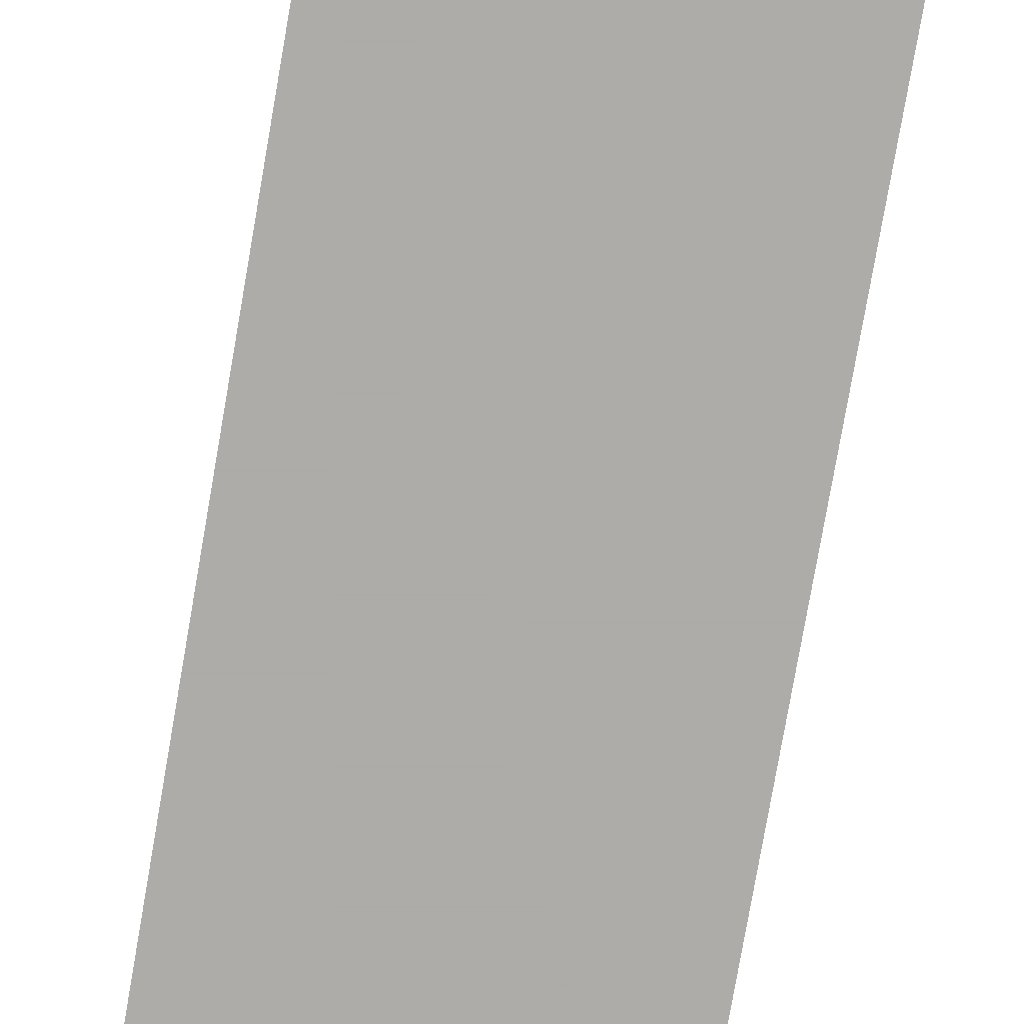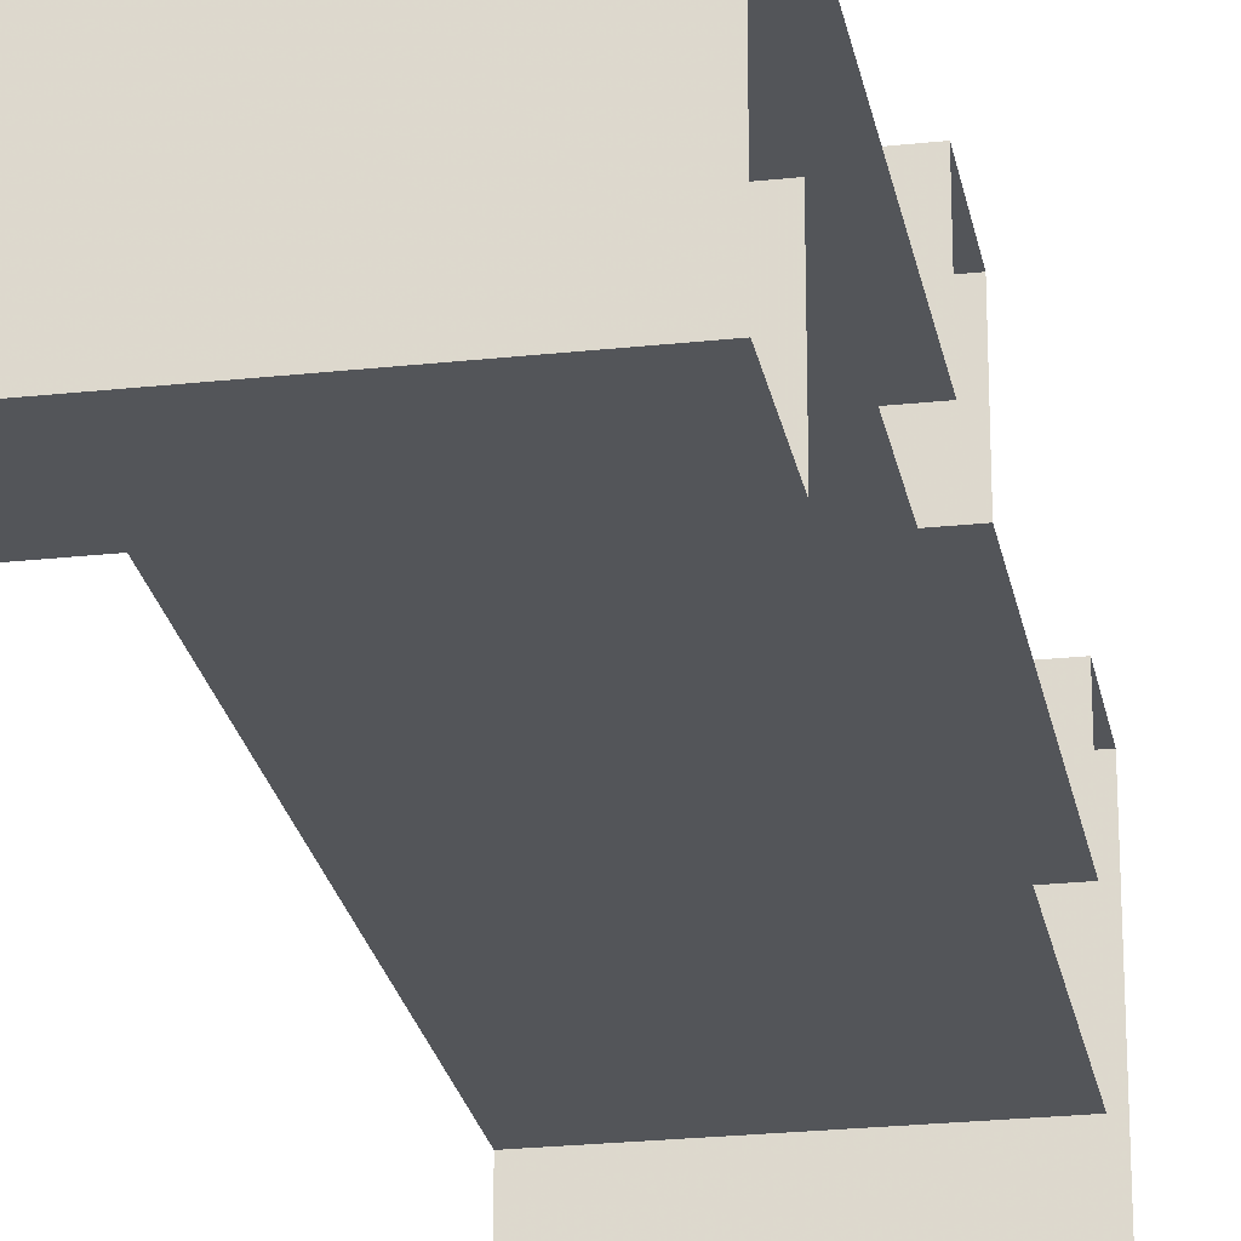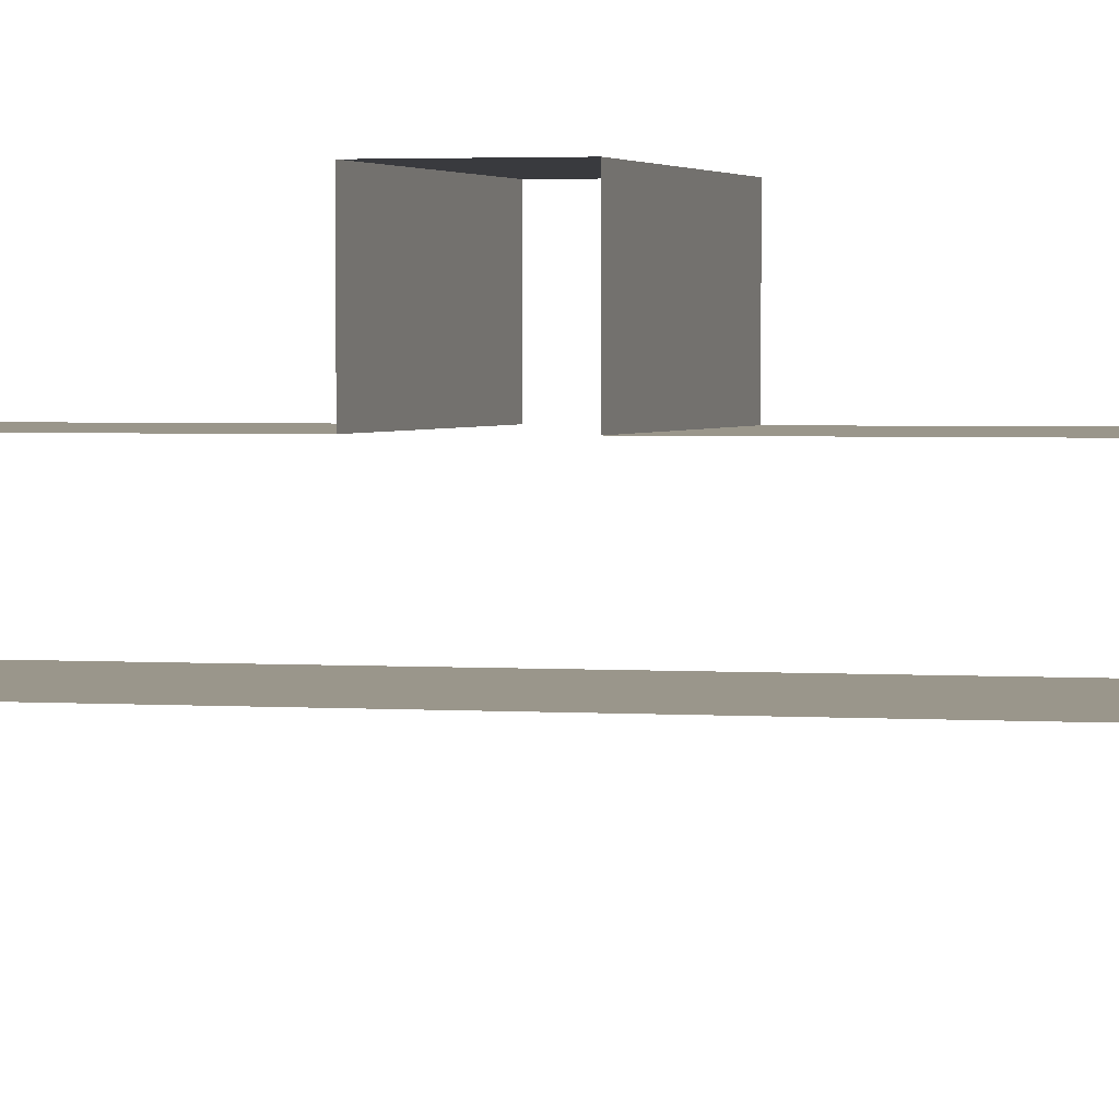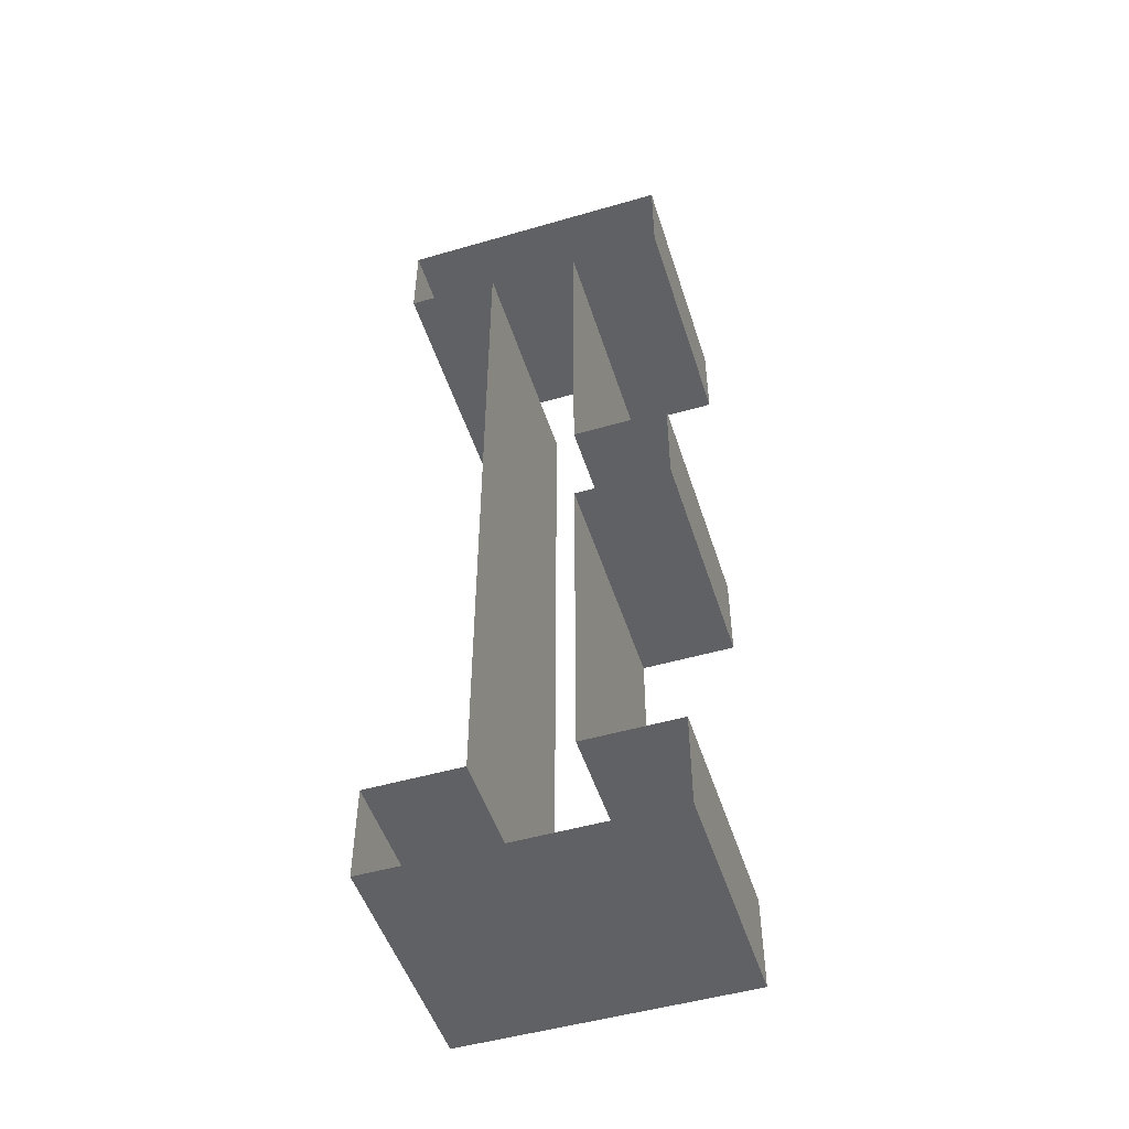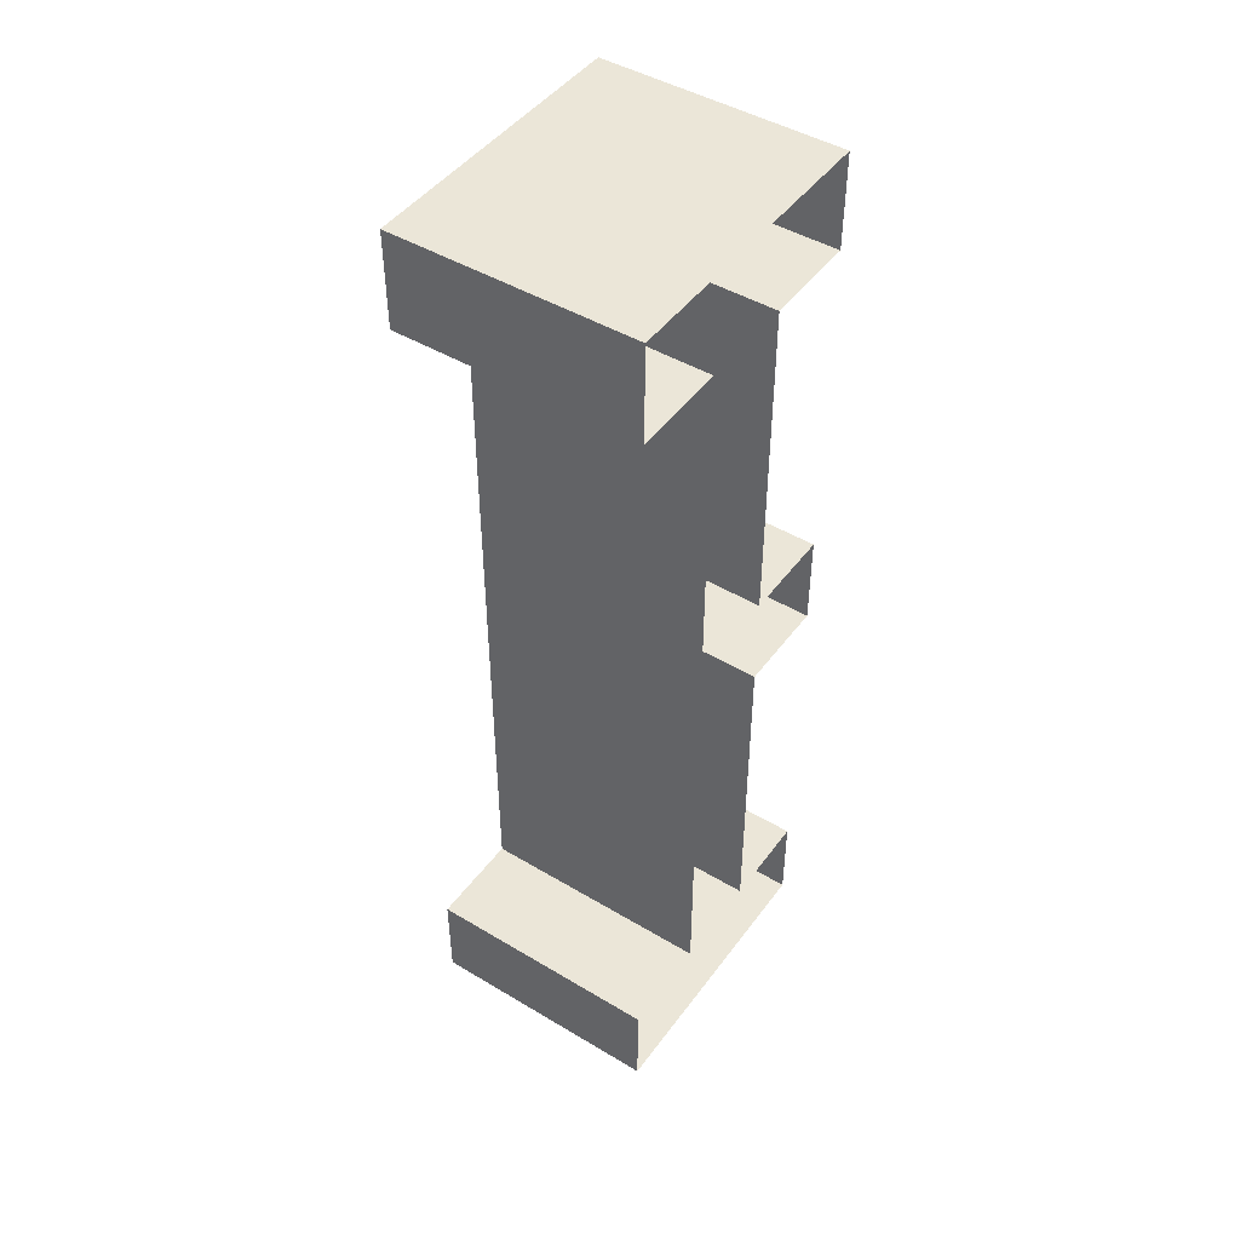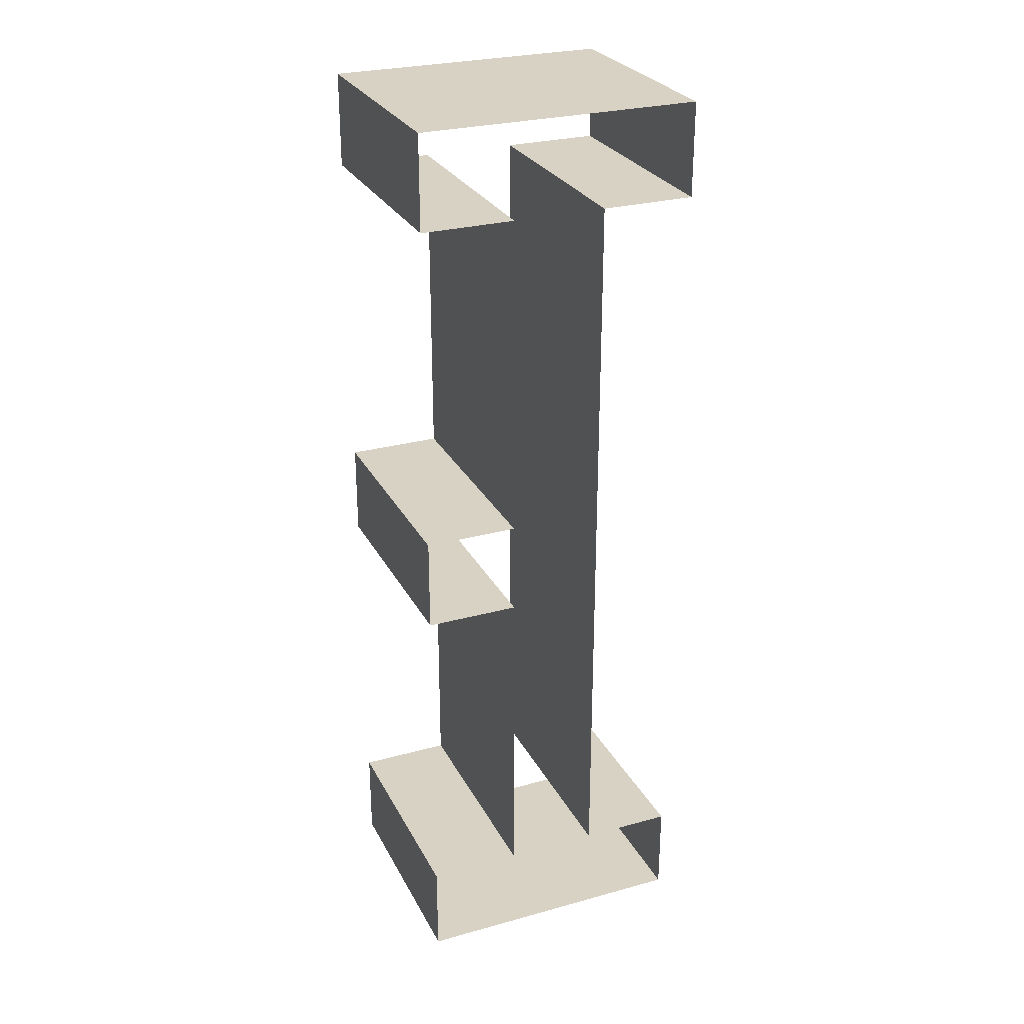
<metadata>
{"format":"obj","ext":"obj","renderer":"f3d","projection":"perspective","resolution":1024,"background":"white","views":[{"elev":-76.6,"azim":-9.8,"up":"+Y"},{"elev":-24.1,"azim":10.3,"up":"+Y"},{"elev":2.3,"azim":105.4,"up":"+Y"},{"elev":-50.2,"azim":107.6,"up":"+Z"},{"elev":46.4,"azim":34.3,"up":"+Z"},{"elev":27.7,"azim":-112.8,"up":"+Z"}]}
</metadata>
<code>
v -0.25 0 -1
v 0.25 0 -1
v 0.25 0.6 -1
v -0.25 0.6 -1
v 0.25 0.6 -1
v 0.25 0.6 -0.8
v -0.25 0.6 -0.8
v -0.25 0.6 -1
v -0.25 0 -1
v -0.25 0 -0.8
v 0.25 0 -0.8
v 0.25 0 -1
v -0.25 0.6 1
v 0.25 0.6 1
v 0.25 0 1
v -0.25 0 1
v 0.25 0 1
v 0.25 0 0.8
v -0.25 0 0.8
v -0.25 0 1
v -0.25 0.6 1
v -0.25 0.6 0.8
v 0.25 0.6 0.8
v 0.25 0.6 1
v -0.25 0.4 -0.1
v 0.25 0.4 -0.1
v 0.25 0.4 -0.8
v -0.25 0.4 -0.8
v 0.25 0.4 -0.8
v 0.25 0.6 -0.8
v -0.25 0.6 -0.8
v -0.25 0.4 -0.8
v -0.25 0.4 -0.1
v -0.25 0.6 -0.1
v 0.25 0.6 -0.1
v 0.25 0.4 -0.1
v -0.25 0.4 0.8
v 0.25 0.4 0.8
v 0.25 0.4 0.1
v -0.25 0.4 0.1
v 0.25 0.4 0.1
v 0.25 0.6 0.1
v -0.25 0.6 0.1
v -0.25 0.4 0.1
v -0.25 0.4 0.8
v -0.25 0.6 0.8
v 0.25 0.6 0.8
v 0.25 0.4 0.8
v -0.25 0.6 0.1
v -0.25 0.6 -0.1
v 0.25 0.6 -0.1
v 0.25 0.6 0.1
v -0.25 0.2 0.8
v 0.25 0.2 0.8
v 0.25 0.2 -0.8
v -0.25 0.2 -0.8
v 0.25 0.2 -0.8
v 0.25 0 -0.8
v -0.25 0 -0.8
v -0.25 0.2 -0.8
v -0.25 0.2 0.8
v -0.25 0 0.8
v 0.25 0 0.8
v 0.25 0.2 0.8
g mesh7394751
f 1 3 2
f 3 1 4
f 5 7 6
f 7 5 8
f 9 11 10
f 11 9 12
g mesh7394753
f 13 15 14
f 15 13 16
f 17 19 18
f 19 17 20
f 21 23 22
f 23 21 24
g mesh7394755
f 25 26 27
f 27 28 25
f 29 30 31
f 31 32 29
f 33 34 35
f 35 36 33
g mesh7394757
f 37 38 39
f 39 40 37
f 41 42 43
f 43 44 41
f 45 46 47
f 47 48 45
f 49 51 50
f 51 49 52
g mesh7394759
f 53 55 54
f 55 53 56
f 57 59 58
f 59 57 60
f 61 63 62
f 63 61 64

</code>
